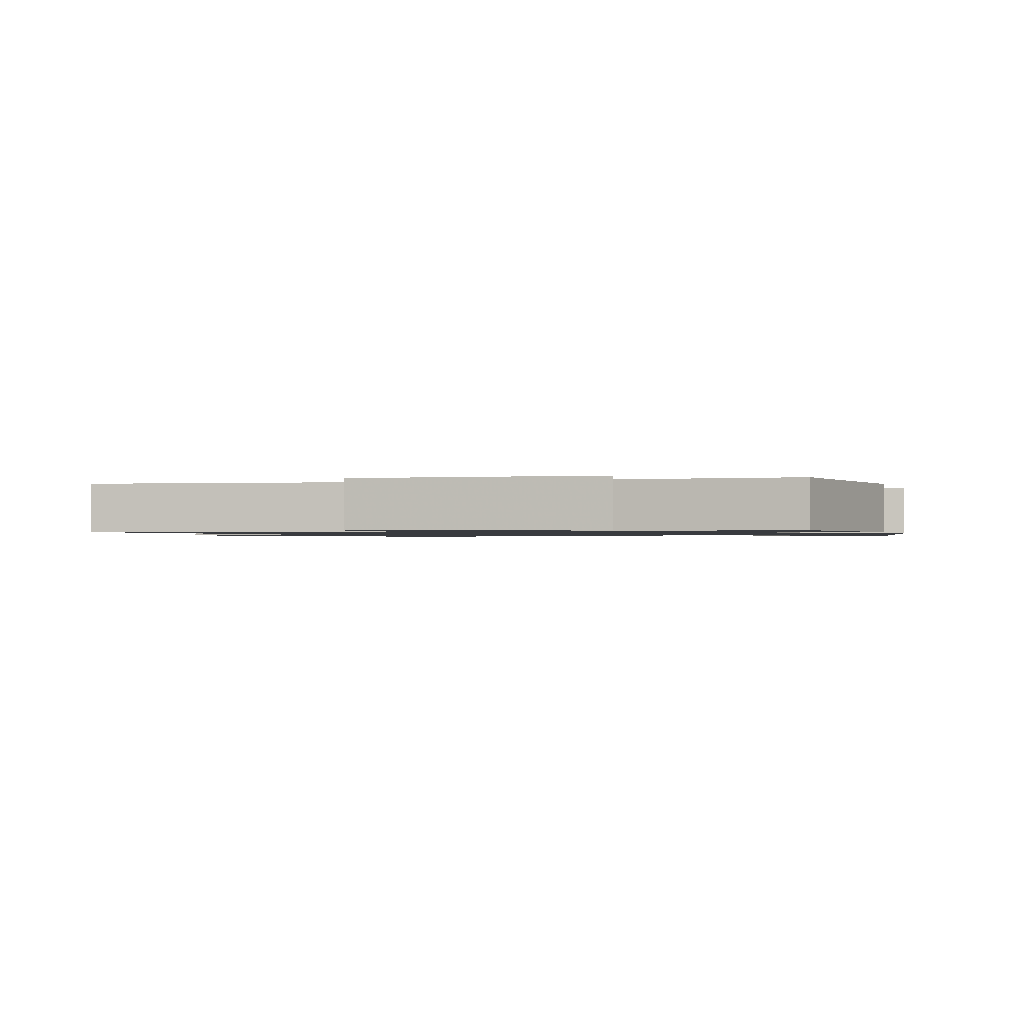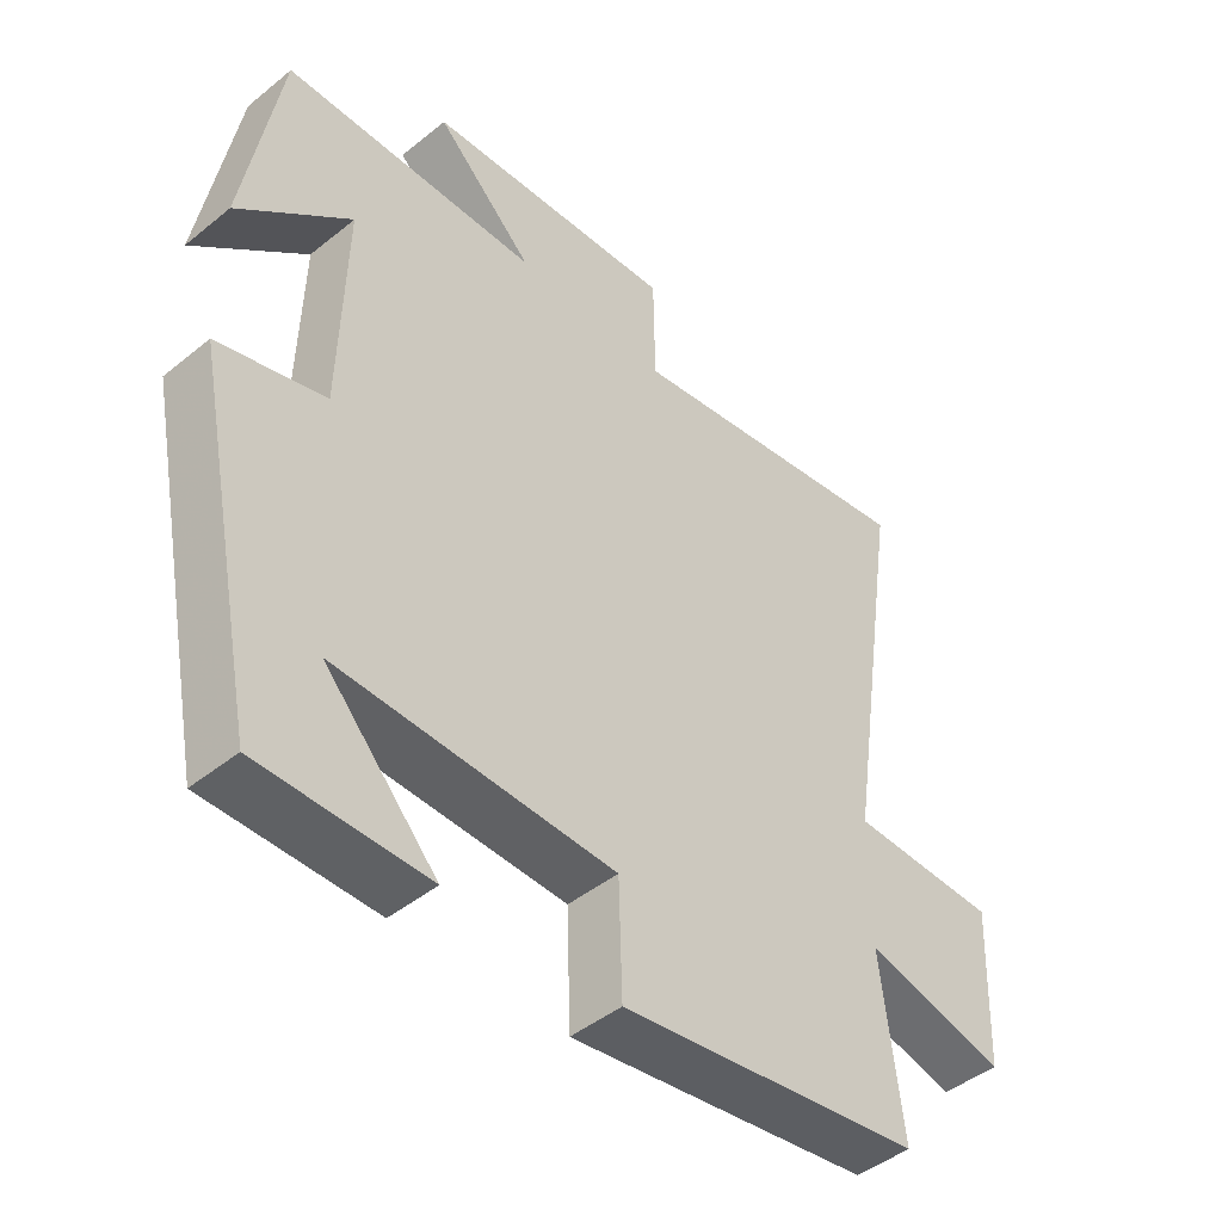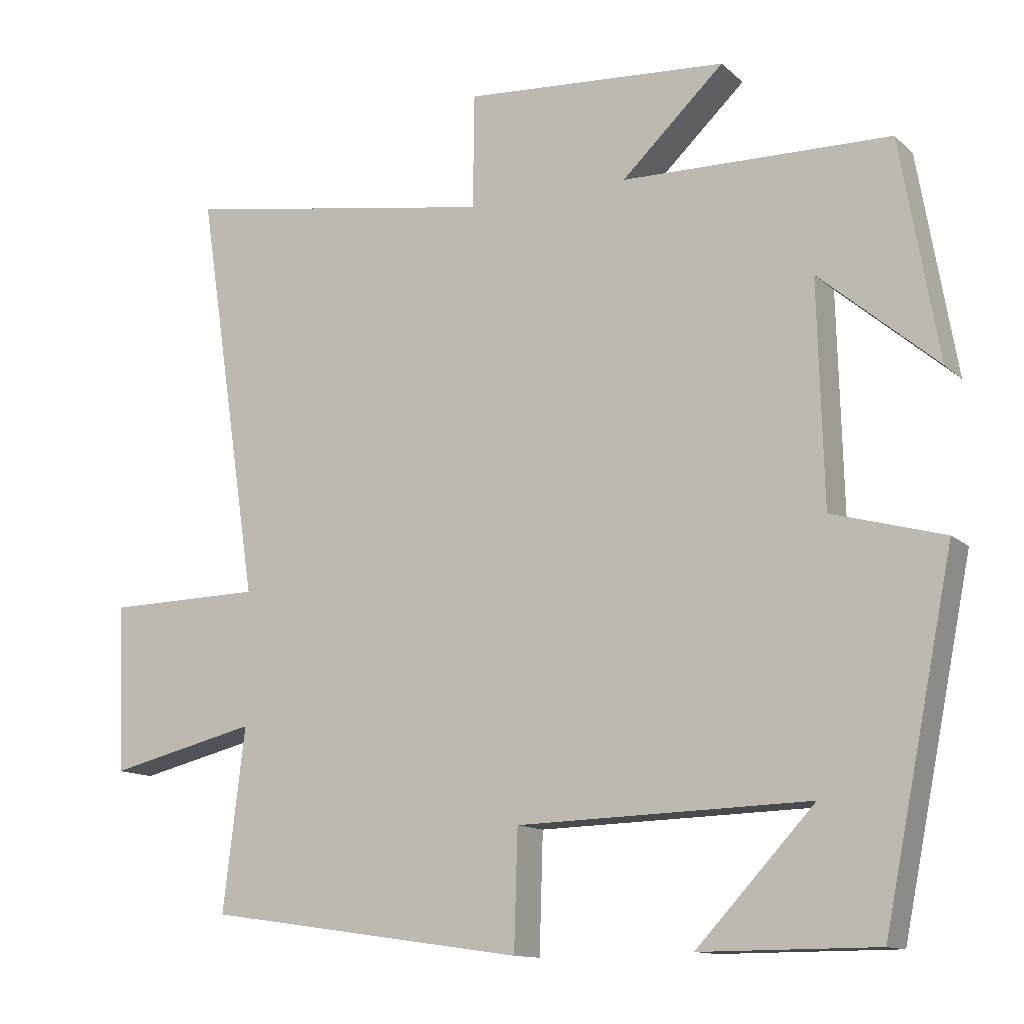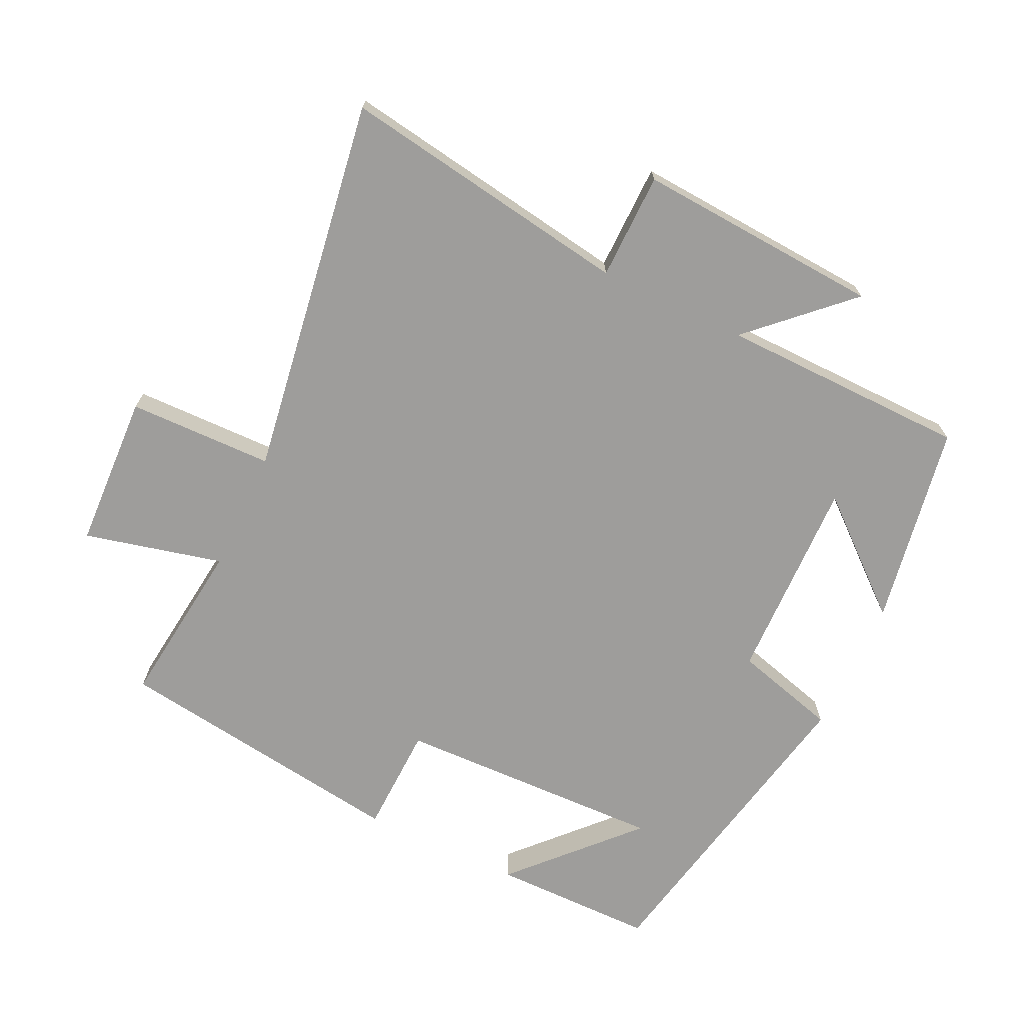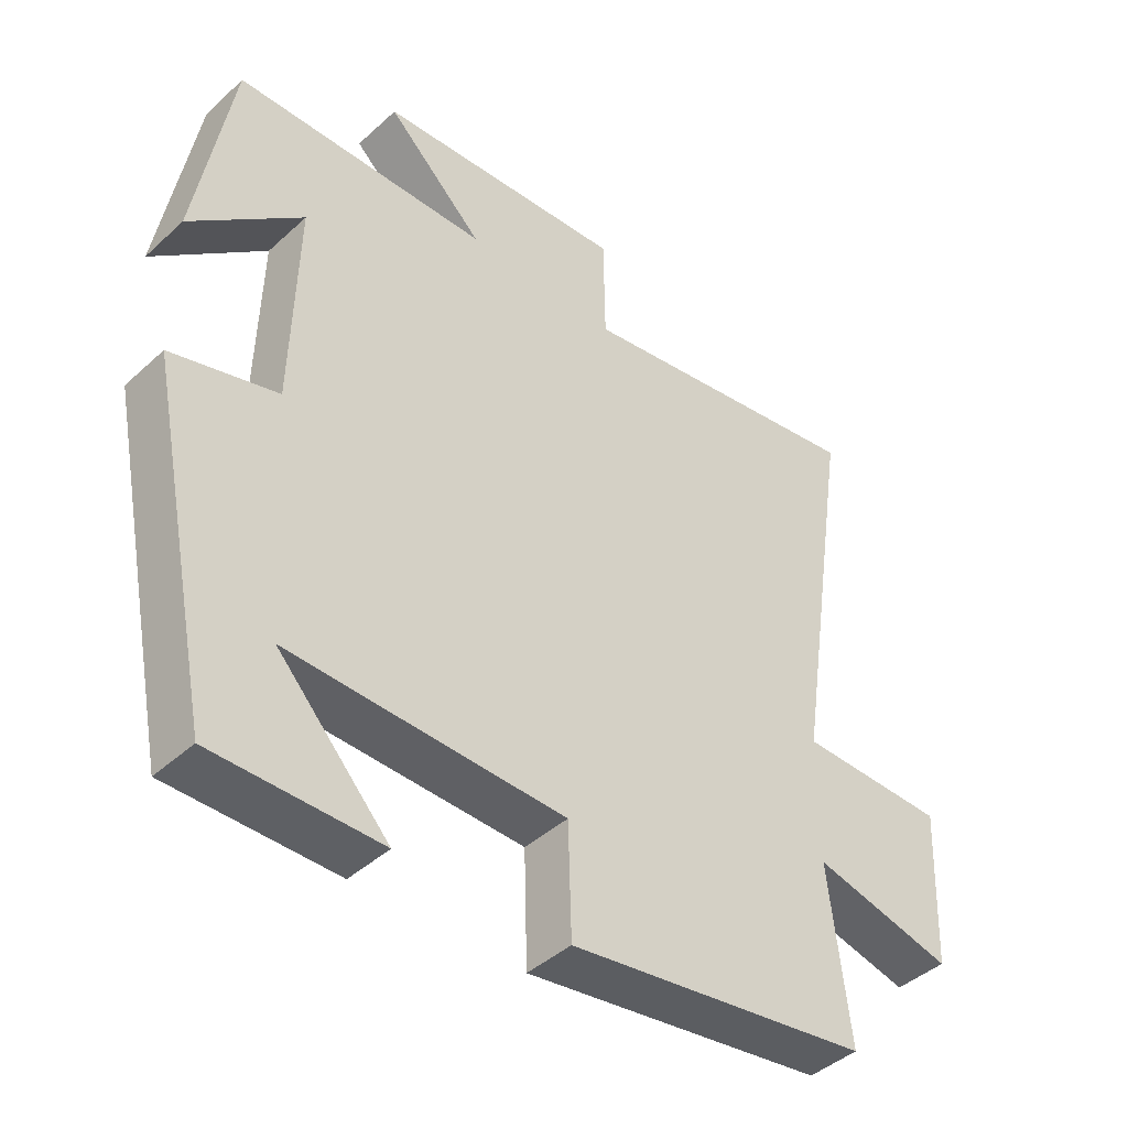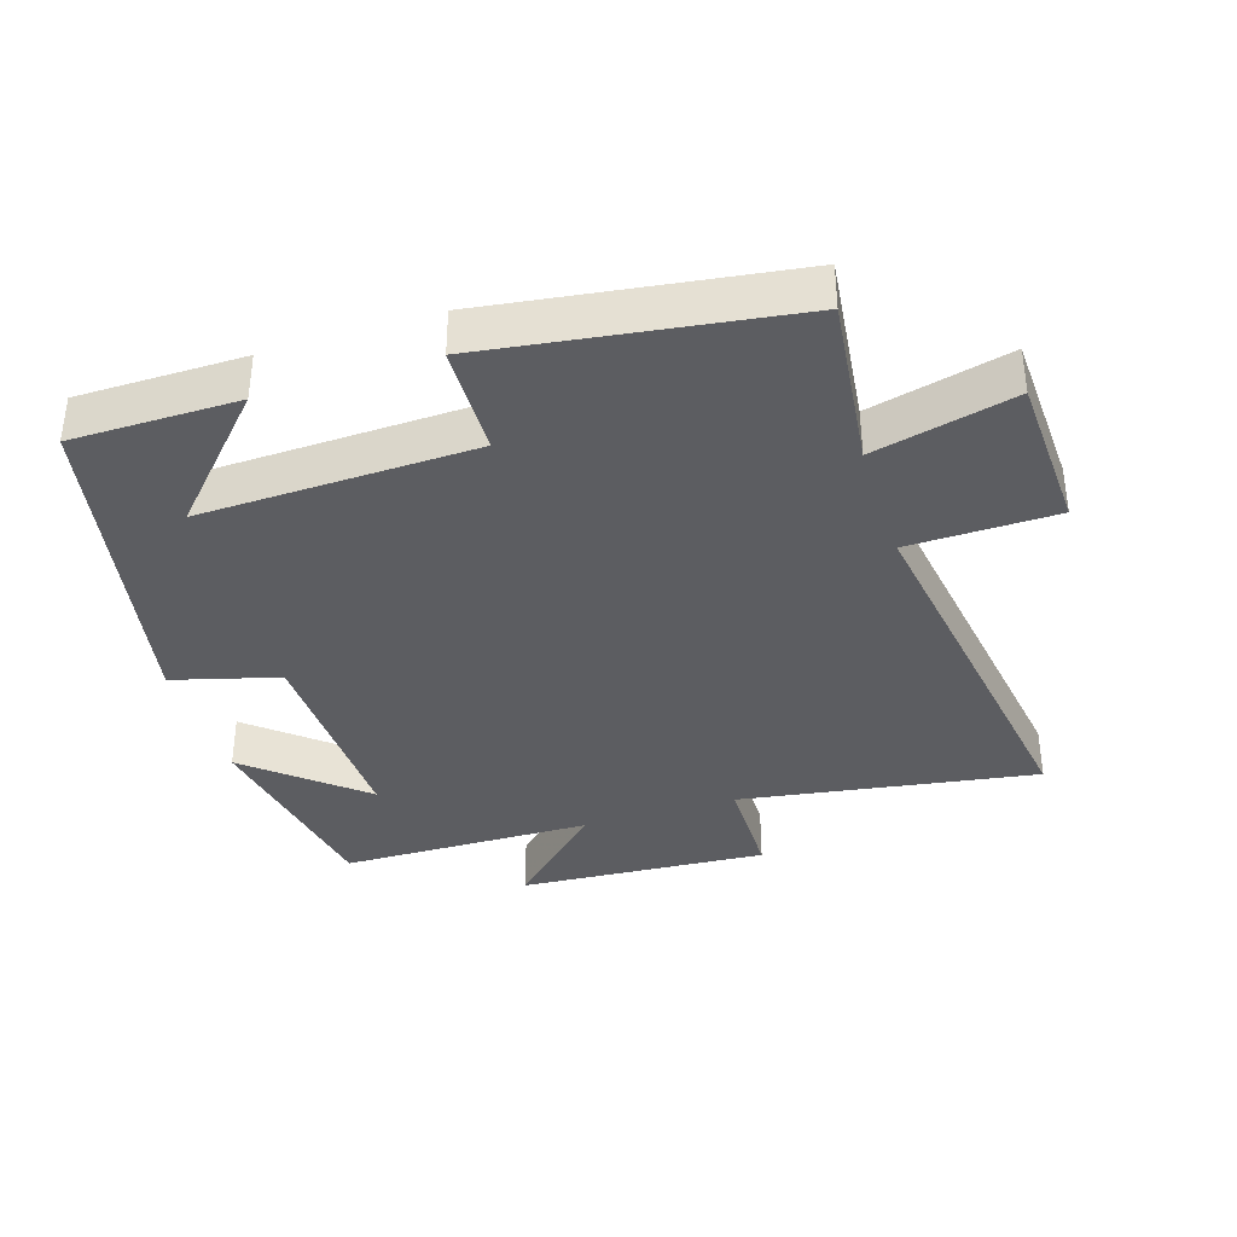
<metadata>
{"format":"obj","ext":"obj","renderer":"f3d","projection":"perspective","resolution":1024,"background":"white","views":[{"elev":-1.1,"azim":18.8,"up":"+Y"},{"elev":-45.4,"azim":133.0,"up":"+Z"},{"elev":-12.5,"azim":27.9,"up":"+Z"},{"elev":-70.4,"azim":-25.4,"up":"+Y"},{"elev":-42.8,"azim":137.2,"up":"+Z"},{"elev":-37.0,"azim":-162.3,"up":"+Y"}]}
</metadata>
<code>
v 0.403 0.07 -0.499
v 0.159 0.07 -0.5
v 0.322 0.07 -0.325
v -0.082 0.07 -0.337
v -0.087 0.07 -0.5
v -0.53 0.07 -0.437
v -0.5 0.07 -0.185
v -0.707 0.07 -0.235
v -0.717 0.07 -0.003
v -0.5 0.07 0.001
v -0.586 0.07 0.569
v -0.15 0.07 0.5
v -0.148 0.07 0.659
v 0.218 0.07 0.635
v 0.076 0.07 0.5
v 0.448 0.07 0.494
v 0.5 0.07 0.191
v 0.337 0.07 0.33
v 0.345 0.07 0.024
v 0.5 0.07 -0.019
v 0.403 0 -0.499
v 0.159 0 -0.5
v 0.322 0 -0.325
v -0.082 0 -0.337
v -0.087 0 -0.5
v -0.53 0 -0.437
v -0.5 0 -0.185
v -0.707 0 -0.235
v -0.717 0 -0.003
v -0.5 0 0.001
v -0.586 0 0.569
v -0.15 0 0.5
v -0.148 0 0.659
v 0.218 0 0.635
v 0.076 0 0.5
v 0.448 0 0.494
v 0.5 0 0.191
v 0.337 0 0.33
v 0.345 0 0.024
v 0.5 0 -0.019
f 19 20 1
f 16 17 18
f 15 16 18
f 15 18 19
f 12 13 14 15
f 12 15 19
f 10 11 12 19
f 7 8 9 10
f 7 10 19
f 4 5 6 7
f 3 4 7 19
f 1 2 3
f 1 3 19
f 21 40 39
f 38 37 36
f 38 36 35
f 39 38 35
f 35 34 33 32
f 39 35 32
f 39 32 31 30
f 30 29 28 27
f 39 30 27
f 27 26 25 24
f 39 27 24 23
f 23 22 21
f 39 23 21
f 1 21 22 2
f 2 22 23 3
f 3 23 24 4
f 4 24 25 5
f 5 25 26 6
f 6 26 27 7
f 7 27 28 8
f 8 28 29 9
f 9 29 30 10
f 10 30 31 11
f 11 31 32 12
f 12 32 33 13
f 13 33 34 14
f 14 34 35 15
f 15 35 36 16
f 16 36 37 17
f 17 37 38 18
f 18 38 39 19
f 19 39 40 20
f 20 40 21 1

</code>
